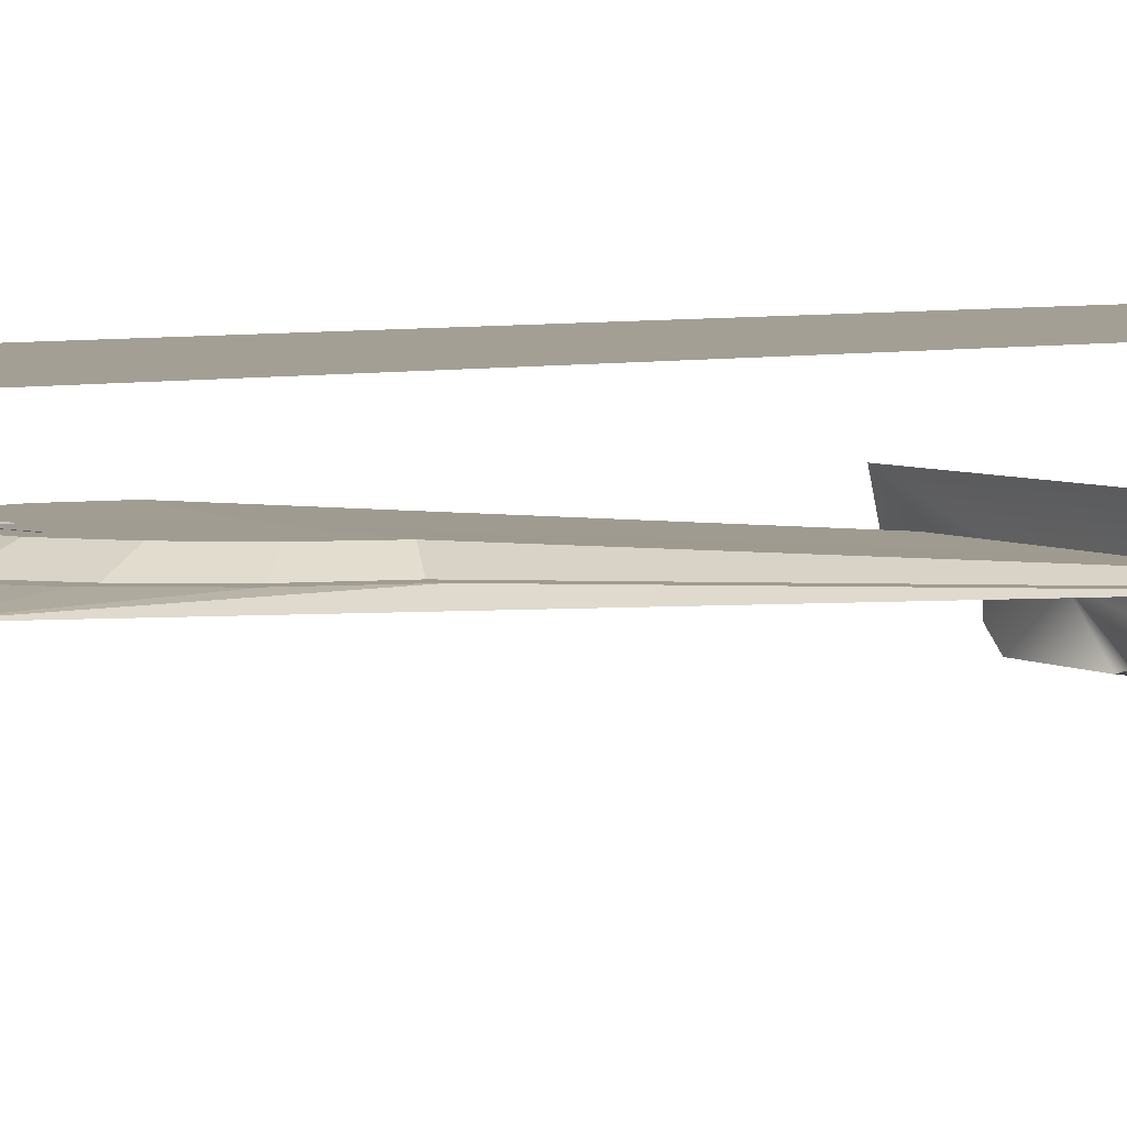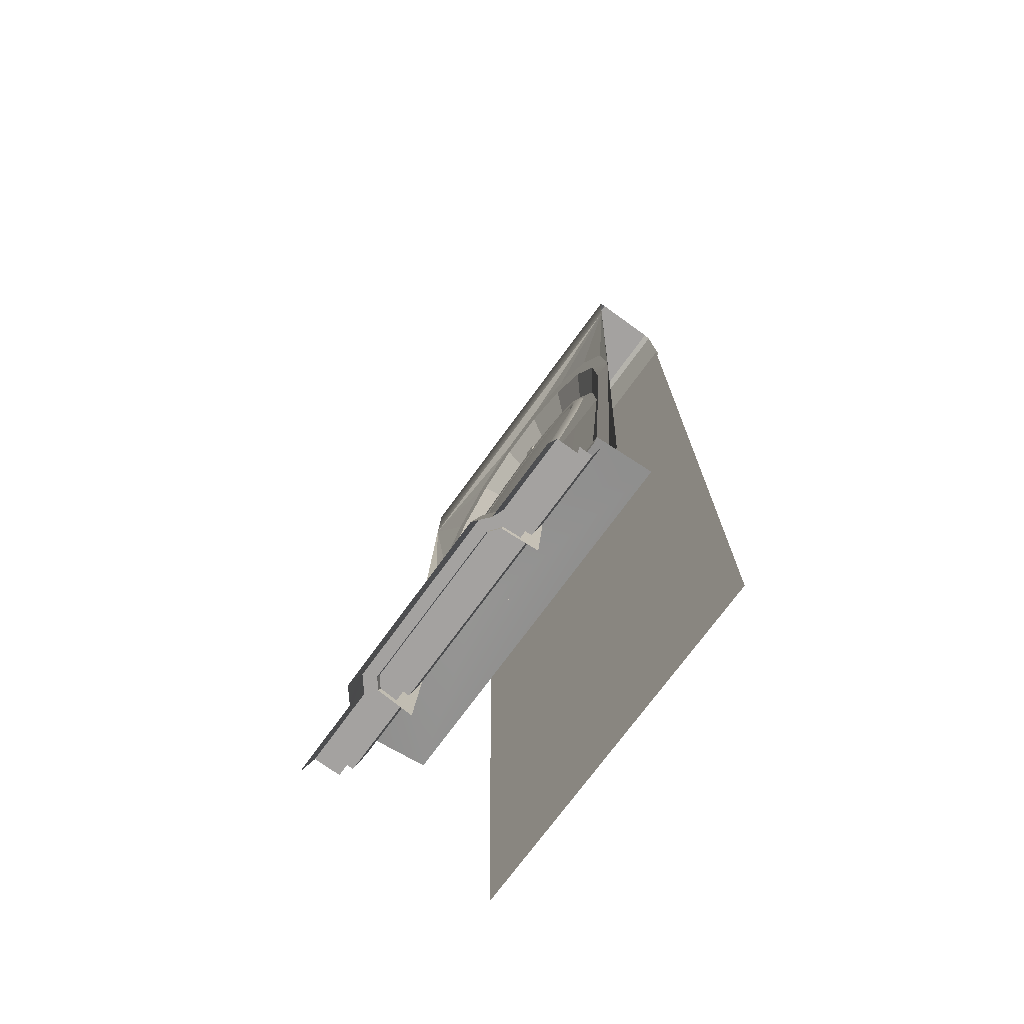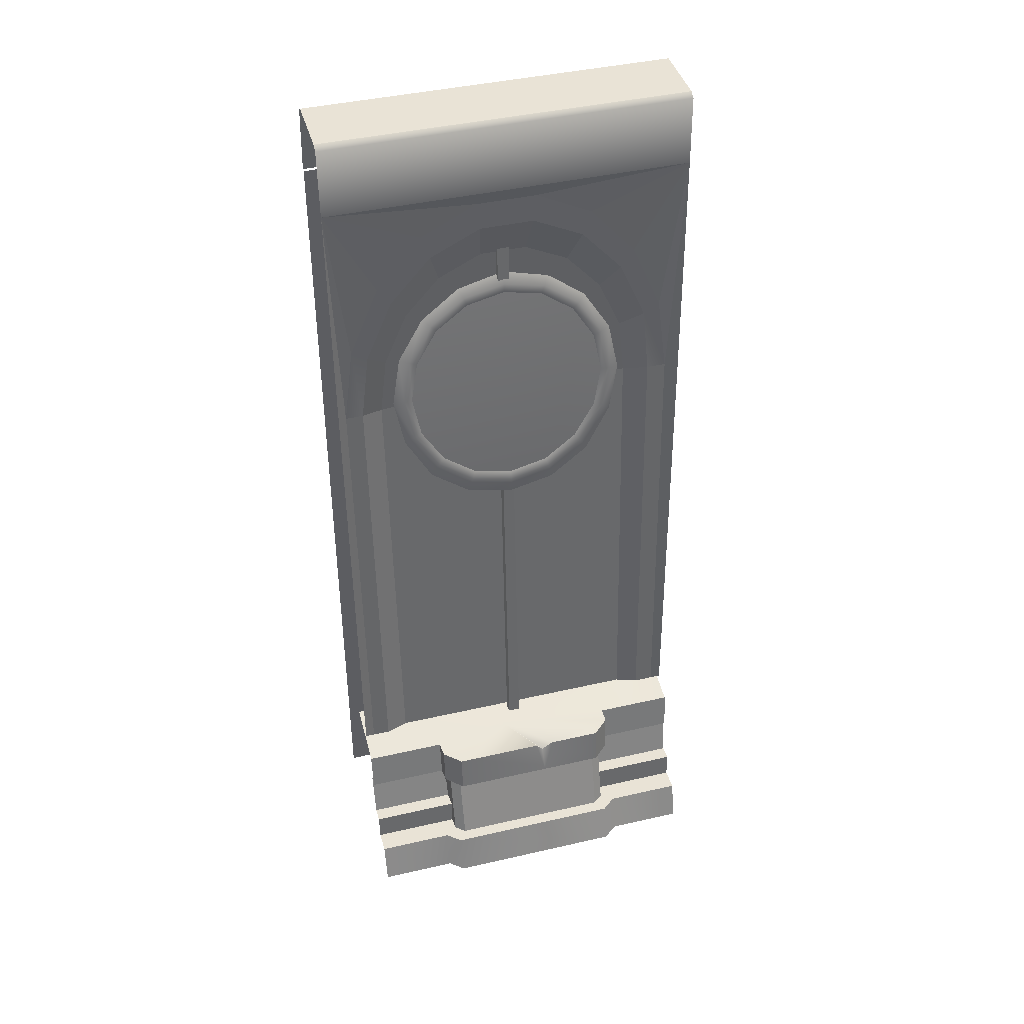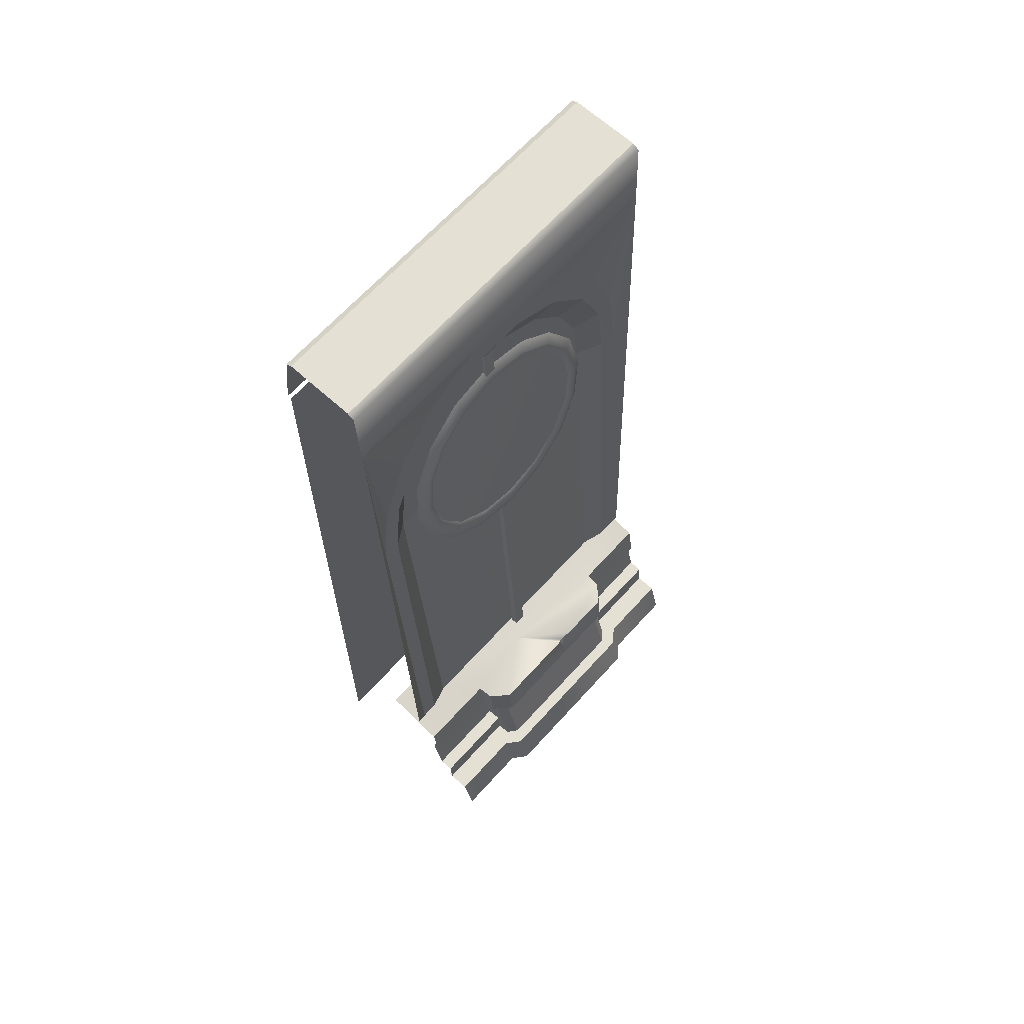
<metadata>
{"format":"obj","ext":"obj","renderer":"f3d","projection":"perspective","resolution":1024,"background":"white","views":[{"elev":5.1,"azim":-121.3,"up":"+Z"},{"elev":-72.7,"azim":-125.9,"up":"+Y"},{"elev":42.0,"azim":164.5,"up":"+Y"},{"elev":66.1,"azim":132.2,"up":"+Y"}]}
</metadata>
<code>
g wall_indoor_1_S4
v -1.394 3.903 0.08429
v -1.511 4.816 0.06353
v -1.451 3.46 0.07669
v -1.229 4.292 0.09097
v -1.511 4.816 0.06353
v -1.394 3.903 0.08429
v -0.9754 4.58 0.09594
v -1.511 4.816 0.06353
v -1.229 4.292 0.09097
v -0.6649 4.734 0.09858
v -1.511 4.816 0.06353
v -0.9754 4.58 0.09594
v -0.02375 4.58 0.09594
v 0.5035 4.816 0.06353
v -0.3343 4.734 0.09858
v 0.2294 4.292 0.09097
v 0.5035 4.816 0.06353
v -0.02375 4.58 0.09594
v 0.3947 3.903 0.08429
v 0.5035 4.816 0.06353
v 0.2294 4.292 0.09097
v 0.4524 3.46 0.07669
v 0.5035 4.816 0.06353
v 0.3947 3.903 0.08429
v -0.6267 4.362 0.1765
v -0.4953 3.496 0.1573
v -0.3718 4.362 0.1765
v -1.511 5.218 0.114
v 0.5035 5.218 0.114
v 0.5035 5.218 0.4829
v -1.511 5.218 0.4829
v -1.51 -0.05787 0.6044
v -1.511 4.807 0.5471
v 0.5035 4.807 0.5471
v 0.5035 -0.05787 0.6044
v -1.511 5.218 0.4829
v 0.5035 5.218 0.4829
v 0.5035 5.196 0.516
v -1.511 5.196 0.516
v -1.511 4.816 0.06353
v 0.5035 4.816 0.06353
v 0.5035 5.196 0.07816
v -1.511 5.196 0.07816
v 0.5035 5.218 0.114
v -1.511 5.218 0.114
v -1.511 5.196 0.516
v 0.5035 5.196 0.516
v 0.5035 4.807 0.5686
v -1.511 4.807 0.5686
v -0.5355 0.8876 -0.03684
v -0.5291 0.8876 -0.07261
v -0.5291 4.432 0.1721
v -0.5355 4.4 0.1934
v -0.457 4.4 0.1934
v -0.4634 4.432 0.1721
v -0.4634 0.8876 -0.07261
v -0.457 0.8876 -0.03684
v -0.5291 0.8876 -0.07261
v -0.4634 0.8876 -0.07261
v -0.4634 4.432 0.1721
v -0.5291 4.432 0.1721
v -0.6175 0.6179 -0.4
v -0.05762 0.6179 -0.4
v -0.05762 0.8388 -0.3748
v -0.565 0.8388 -0.3748
v -0.9698 0.6179 -0.4
v -0.6701 0.8388 -0.3748
v -0.9698 0.8388 -0.3748
v 0.5035 0.9194 0.1525
v 0.04351 0.8388 -0.1964
v 0.5035 0.8388 -0.1964
v -0.389 0.8743 -0.1424
v 0.0384 0.8388 -0.2843
v -0.05762 0.8388 -0.3748
v -0.565 0.8388 -0.3748
v -1.511 0.9194 0.1525
v -1.071 0.8388 -0.1964
v -1.511 0.8388 -0.1964
v -1.066 0.8388 -0.2843
v -0.6701 0.8388 -0.3748
v -0.9698 0.8388 -0.3748
v 0.5035 0.8388 -0.1964
v 0.04351 0.8388 -0.1964
v 0.04351 0.6179 -0.2322
v 0.5035 0.6179 -0.2322
v -1.511 0.6179 -0.2322
v -1.071 0.6179 -0.2322
v -1.071 0.8388 -0.1964
v -1.511 0.8388 -0.1964
v -1.071 0.6179 -0.2322
v -1.066 0.6179 -0.3085
v -1.066 0.8388 -0.2843
v -1.071 0.8388 -0.1964
v 0.04351 0.8388 -0.1964
v 0.0384 0.8388 -0.2843
v 0.0384 0.6179 -0.3085
v 0.04351 0.6179 -0.2322
v -0.9698 0.6179 -0.4
v -0.9698 0.8388 -0.3748
v -1.066 0.8388 -0.2843
v -1.066 0.6179 -0.3085
v -0.05762 0.8388 -0.3748
v -0.05762 0.6179 -0.4
v 0.0384 0.6179 -0.3085
v 0.0384 0.8388 -0.2843
v 0.5035 0.6336 -0.188
v -0.5035 0.6336 -0.188
v -0.5035 0.3772 -0.2484
v 0.5035 0.3772 -0.2484
v -0.5035 0.3772 -0.2484
v -0.5035 0.3772 -0.3287
v 0.5035 0.3772 -0.3287
v 0.5035 0.3772 -0.2484
v 0.5035 0.3772 -0.3287
v -0.5035 0.3772 -0.3287
v -0.5035 0.2251 -0.3396
v 0.5035 0.2251 -0.3396
v -1.511 0.6336 -0.188
v -1.511 0.3772 -0.2484
v -0.5035 0.3772 -0.2484
v -0.5035 0.6336 -0.188
v -0.5035 0.3772 -0.3287
v -1.511 0.3772 -0.2484
v -1.51 0.3772 -0.3287
v -0.5035 0.3772 -0.2484
v -1.51 0.3772 -0.3287
v -1.51 0.2251 -0.3396
v -0.5035 0.2251 -0.3396
v -0.5035 0.3772 -0.3287
v -0.003615 0.2251 -0.5257
v -1.004 0.2251 -0.5257
v -1.004 1.152e-07 -0.5883
v -0.003615 1.152e-07 -0.5883
v 0.07546 3.841e-08 -0.5224
v 0.07546 0.2251 -0.4606
v 0.5035 0.2251 -0.4606
v 0.5035 3.111e-08 -0.5224
v 0.5035 0.2251 -0.3145
v 0.07546 0.2251 -0.4606
v 0.5035 0.2251 -0.4606
v -1.083 0.2251 -0.4606
v -1.51 0.2251 -0.3145
v -1.51 0.2251 -0.4606
v -0.003615 0.2251 -0.5257
v -1.004 0.2251 -0.5257
v -1.083 0.2251 -0.4606
v -1.51 0.2251 -0.4606
v -1.51 3.111e-08 -0.5224
v -1.083 3.841e-08 -0.5224
v -1.004 1.152e-07 -0.5883
v -1.004 0.2251 -0.5257
v -1.51 0.3772 -0.2484
v -1.51 0.3772 -0.3287
v 0.5035 0.3772 -0.3287
v 0.5035 0.3772 -0.2484
v -1.51 0.2251 -0.3396
v 0.5035 0.2251 -0.3396
v 0.5035 0.3772 -0.3287
v -1.51 0.3772 -0.3287
v -0.9575 0.1857 -0.4678
v -0.0501 0.1857 -0.4678
v -0.0501 0.6459 -0.3382
v -0.9575 0.6459 -0.3382
v -1.013 0.6459 -0.2993
v -1.025 0.6459 -0.1827
v -1.025 0.1857 -0.2169
v -1.013 0.1857 -0.4233
v -0.9575 0.6459 -0.3382
v -1.013 0.6459 -0.2993
v -1.013 0.1857 -0.4233
v -0.9575 0.1857 -0.4678
v 0.00519 0.6459 -0.2993
v 0.005191 0.1857 -0.4233
v 0.01756 0.1857 -0.2169
v 0.01756 0.6459 -0.1827
v -0.0501 0.6459 -0.3382
v -0.0501 0.1857 -0.4678
v 0.005191 0.1857 -0.4233
v 0.00519 0.6459 -0.2993
v -0.389 0.8743 -0.1424
v -0.6701 0.8388 -0.3748
v -0.6121 0.7638 -0.3482
v -0.565 0.8388 -0.3748
v -0.6175 0.6179 -0.4
v -0.6121 0.7638 -0.3482
v -0.6701 0.8388 -0.3748
v -0.565 0.8388 -0.3748
v -0.4966 4.225 0.1727
v -0.4966 4.16 0.1438
v -0.2637 4.11 0.1383
v -0.2408 4.159 0.1726
v -0.06618 3.969 0.1226
v -0.02396 3.997 0.1552
v 0.06578 3.758 0.09887
v 0.121 3.765 0.129
v 0.1121 3.509 0.07057
v 0.1718 3.492 0.09771
v 0.06578 3.26 0.04192
v 0.121 3.218 0.06595
v 0.06578 3.758 0.09887
v 0.02345 3.735 0.106
v 0.0663 3.504 0.08139
v 0.1121 3.509 0.07057
v 0.02345 3.274 0.05653
v 0.06578 3.26 0.04192
v -0.09858 3.079 0.03523
v -0.06618 3.048 0.01737
v -0.2812 2.948 0.02089
v -0.2637 2.907 0.0008177
v -0.4966 2.902 0.01584
v -0.4966 2.858 -0.005019
v -0.4966 4.225 0.1727
v -0.7296 4.11 0.1383
v -0.4966 4.16 0.1438
v -0.7525 4.159 0.1747
v -0.9271 3.969 0.1226
v -0.9693 3.997 0.1552
v -1.059 3.758 0.09887
v -1.114 3.765 0.129
v -1.105 3.509 0.07057
v -1.165 3.492 0.09771
v -1.059 3.26 0.04192
v -1.114 3.218 0.06595
v -1.059 3.758 0.09887
v -1.06 3.504 0.08139
v -1.017 3.735 0.106
v -1.105 3.509 0.07057
v -1.017 3.274 0.05653
v -1.059 3.26 0.04192
v -0.8947 3.079 0.03523
v -0.9271 3.048 0.01737
v -0.7121 2.948 0.02089
v -0.7296 2.907 0.0008176
v -0.4966 2.902 0.01584
v -0.4966 2.858 -0.005019
v -0.4966 4.16 0.1438
v -0.4966 4.106 0.1451
v -0.2812 4.061 0.1403
v -0.2637 4.11 0.1383
v -0.09858 3.93 0.1266
v -0.06618 3.969 0.1226
v 0.02345 3.735 0.106
v 0.06578 3.758 0.09887
v -0.7296 4.11 0.1383
v -0.4966 4.106 0.1451
v -0.4966 4.16 0.1438
v -0.7121 4.061 0.1403
v -0.9271 3.969 0.1226
v -0.8947 3.93 0.1266
v -1.059 3.758 0.09887
v -1.017 3.735 0.106
v -0.06618 3.048 0.01737
v 0.121 3.218 0.06595
v 0.06578 3.26 0.04192
v -0.02428 2.964 0.03792
v -0.2637 2.907 0.0008177
v -0.241 2.809 0.01927
v -0.4966 2.858 -0.005019
v -0.4966 2.754 0.01269
v -1.059 3.26 0.04192
v -1.114 3.218 0.06595
v -0.969 2.964 0.03791
v -0.9271 3.048 0.01737
v -0.7523 2.809 0.01927
v -0.7296 2.907 0.0008176
v -0.4966 2.754 0.01269
v -0.4966 2.858 -0.005019
v -1.451 0.9195 -0.06669
v -1.345 0.9192 -0.06668
v -1.345 3.46 0.07669
v -1.451 3.46 0.07669
v -1.451 3.46 0.07669
v -1.306 3.848 0.08336
v -1.394 3.903 0.08429
v 0.4524 3.46 0.07669
v 0.355 0.9192 -0.06667
v 0.4515 0.9195 -0.06669
v 0.355 3.46 0.07669
v 0.3947 3.903 0.08429
v 0.3068 3.848 0.08336
v 0.4524 3.46 0.07669
v -1.394 3.903 0.08429
v -1.306 3.848 0.08336
v -1.157 4.19 0.08923
v -1.229 4.292 0.09097
v -1.229 4.292 0.09097
v -1.157 4.19 0.08923
v -0.9287 4.443 0.09358
v -0.9754 4.58 0.09594
v -0.9754 4.58 0.09594
v -0.9287 4.443 0.09358
v -0.6487 4.578 0.0959
v -0.6649 4.734 0.09858
v -0.6649 4.734 0.09858
v -0.6487 4.578 0.0959
v -0.3506 4.578 0.0959
v -0.3343 4.734 0.09858
v -0.3343 4.734 0.09858
v -0.3506 4.578 0.0959
v -0.07054 4.443 0.09358
v -0.02375 4.58 0.09594
v -0.02375 4.58 0.09594
v -0.07054 4.443 0.09358
v 0.1578 4.19 0.08923
v 0.2294 4.292 0.09097
v 0.2294 4.292 0.09097
v 0.1578 4.19 0.08923
v 0.3068 3.848 0.08336
v 0.3947 3.903 0.08429
v 0.355 3.46 0.07669
v 0.2316 3.415 0.1573
v 0.2316 0.9268 -0.0314
v 0.355 0.9192 -0.06667
v -1.345 0.9192 -0.06668
v -1.222 0.9268 -0.0314
v -1.222 3.415 0.1573
v -1.345 3.46 0.07669
v -1.345 3.46 0.07669
v -1.222 3.415 0.1573
v -1.189 3.744 0.1639
v -1.306 3.848 0.08336
v -1.306 3.848 0.08336
v -1.189 3.744 0.1639
v -1.061 4.033 0.1698
v -1.157 4.19 0.08923
v -1.157 4.19 0.08923
v -1.061 4.033 0.1698
v -0.8662 4.248 0.1742
v -0.9287 4.443 0.09358
v -0.9287 4.443 0.09358
v -0.8662 4.248 0.1742
v -0.6267 4.362 0.1765
v -0.6487 4.578 0.0959
v -0.6487 4.578 0.0959
v -0.6267 4.362 0.1765
v -0.3718 4.362 0.1765
v -0.3506 4.578 0.0959
v -0.3506 4.578 0.0959
v -0.3718 4.362 0.1765
v -0.1323 4.248 0.1742
v -0.07054 4.443 0.09358
v -0.07054 4.443 0.09358
v -0.1323 4.248 0.1742
v 0.06294 4.033 0.1698
v 0.1578 4.19 0.08923
v 0.1578 4.19 0.08923
v 0.06294 4.033 0.1698
v 0.1904 3.744 0.1639
v 0.3068 3.848 0.08336
v 0.3068 3.848 0.08336
v 0.1904 3.744 0.1639
v 0.2316 3.415 0.1573
v 0.355 3.46 0.07669
v -1.451 3.46 0.07669
v -1.511 4.816 0.06353
v -1.51 0.9195 -0.06669
v -1.451 0.9195 -0.06669
v 0.4515 0.9195 -0.06669
v 0.5035 0.9195 -0.06669
v 0.5035 4.816 0.06353
v 0.4524 3.46 0.07669
v -0.3343 4.734 0.09858
v 0.5035 4.816 0.06353
v -1.511 4.816 0.06353
v -0.6649 4.734 0.09858
v -1.222 3.415 0.1573
v -1.222 0.9268 -0.0314
v -0.4953 0.9268 -0.0314
v -0.4953 3.496 0.1573
v -1.222 3.415 0.1573
v -0.4953 3.496 0.1573
v -0.6267 4.362 0.1765
v -0.8662 4.248 0.1742
v -1.061 4.033 0.1698
v -1.189 3.744 0.1639
v 0.2316 3.415 0.1573
v -0.4953 3.496 0.1573
v -0.4953 0.9268 -0.0314
v 0.2316 0.9268 -0.0314
v -0.4953 3.496 0.1573
v 0.2316 3.415 0.1573
v 0.1904 3.744 0.1639
v 0.06294 4.033 0.1698
v -0.1323 4.248 0.1742
v -0.3718 4.362 0.1765
v -0.2812 4.061 0.1403
v -0.4966 3.504 0.06557
v -0.09858 3.93 0.1266
v -0.4966 4.106 0.1451
v 0.02345 3.735 0.106
v -0.7121 4.061 0.1403
v 0.0663 3.504 0.08139
v -0.8947 3.93 0.1266
v 0.02345 3.274 0.05653
v -1.017 3.735 0.106
v -0.09858 3.079 0.03523
v -1.06 3.504 0.08139
v -0.2812 2.948 0.02089
v -1.017 3.274 0.05653
v -0.4966 2.902 0.01584
v -0.8947 3.079 0.03523
v -0.7121 2.948 0.02089
g wall_indoor_1_S4_0
f 3 2 1
f 6 5 4
f 9 8 7
f 12 11 10
f 15 14 13
f 18 17 16
f 21 20 19
f 24 23 22
f 27 26 25
f 30 29 28
f 31 30 28
f 34 33 32
f 35 34 32
f 38 37 36
f 39 38 36
f 42 41 40
f 43 42 40
f 44 42 43
f 45 44 43
f 48 47 46
f 49 48 46
f 52 51 50
f 53 52 50
f 56 55 54
f 57 56 54
f 60 59 58
f 61 60 58
f 64 63 62
f 65 64 62
f 67 62 66
f 68 67 66
f 71 70 69
f 72 69 70
f 73 72 70
f 74 72 73
f 75 72 74
f 72 76 69
f 77 76 72
f 78 76 77
f 79 77 72
f 79 72 80
f 81 79 80
f 84 83 82
f 85 84 82
f 88 87 86
f 89 88 86
f 92 91 90
f 93 92 90
f 96 95 94
f 97 96 94
f 100 99 98
f 101 100 98
f 104 103 102
f 105 104 102
f 108 107 106
f 109 108 106
f 112 111 110
f 110 113 112
f 116 115 114
f 117 116 114
f 120 119 118
f 121 120 118
f 124 123 122
f 123 125 122
f 128 127 126
f 129 128 126
f 132 131 130
f 133 132 130
f 133 130 134
f 130 135 134
f 135 136 134
f 136 137 134
f 140 139 138
f 139 141 138
f 141 142 138
f 143 142 141
f 139 144 141
f 144 145 141
f 148 147 146
f 149 148 146
f 150 149 146
f 151 150 146
f 154 153 152
f 152 155 154
f 158 157 156
f 159 158 156
f 162 161 160
f 163 162 160
f 166 165 164
f 167 166 164
f 170 169 168
f 171 170 168
f 174 173 172
f 175 174 172
f 178 177 176
f 179 178 176
f 182 181 180
f 183 182 180
f 186 185 184
f 185 187 184
f 190 189 188
f 191 190 188
f 192 190 191
f 193 192 191
f 194 192 193
f 195 194 193
f 196 194 195
f 197 196 195
f 198 196 197
f 199 198 197
f 202 201 200
f 203 202 200
f 204 202 203
f 205 204 203
f 206 204 205
f 207 206 205
f 208 206 207
f 209 208 207
f 210 208 209
f 211 210 209
f 214 213 212
f 213 215 212
f 213 216 215
f 216 217 215
f 216 218 217
f 218 219 217
f 218 220 219
f 220 221 219
f 220 222 221
f 222 223 221
f 226 225 224
f 225 227 224
f 225 228 227
f 228 229 227
f 228 230 229
f 230 231 229
f 230 232 231
f 232 233 231
f 232 234 233
f 234 235 233
f 238 237 236
f 239 238 236
f 240 238 239
f 241 240 239
f 242 240 241
f 243 242 241
f 246 245 244
f 245 247 244
f 244 247 248
f 247 249 248
f 248 249 250
f 249 251 250
f 254 253 252
f 253 255 252
f 252 255 256
f 255 257 256
f 256 257 258
f 257 259 258
f 262 261 260
f 263 262 260
f 264 262 263
f 265 264 263
f 266 264 265
f 267 266 265
f 270 269 268
f 271 270 268
f 273 270 272
f 274 273 272
f 277 276 275
f 276 278 275
f 278 280 279
f 281 278 279
f 284 283 282
f 285 284 282
f 288 287 286
f 289 288 286
f 292 291 290
f 293 292 290
f 296 295 294
f 297 296 294
f 300 299 298
f 301 300 298
f 304 303 302
f 305 304 302
f 308 307 306
f 309 308 306
f 312 311 310
f 313 312 310
f 316 315 314
f 317 316 314
f 320 319 318
f 321 320 318
f 324 323 322
f 325 324 322
f 328 327 326
f 329 328 326
f 332 331 330
f 333 332 330
f 336 335 334
f 337 336 334
f 340 339 338
f 341 340 338
f 344 343 342
f 345 344 342
f 348 347 346
f 349 348 346
f 352 351 350
f 353 352 350
f 356 355 354
f 357 356 354
f 360 359 358
f 361 360 358
f 364 363 362
f 365 364 362
f 368 367 366
f 369 368 366
f 372 371 370
f 370 373 372
f 370 374 373
f 370 375 374
f 378 377 376
f 379 378 376
f 382 381 380
f 380 383 382
f 380 384 383
f 380 385 384
f 388 387 386
f 386 387 389
f 390 387 388
f 389 387 391
f 392 387 390
f 391 387 393
f 394 387 392
f 393 387 395
f 396 387 394
f 395 387 397
f 398 387 396
f 397 387 399
f 400 387 398
f 399 387 401
f 402 387 400
f 401 387 402

</code>
